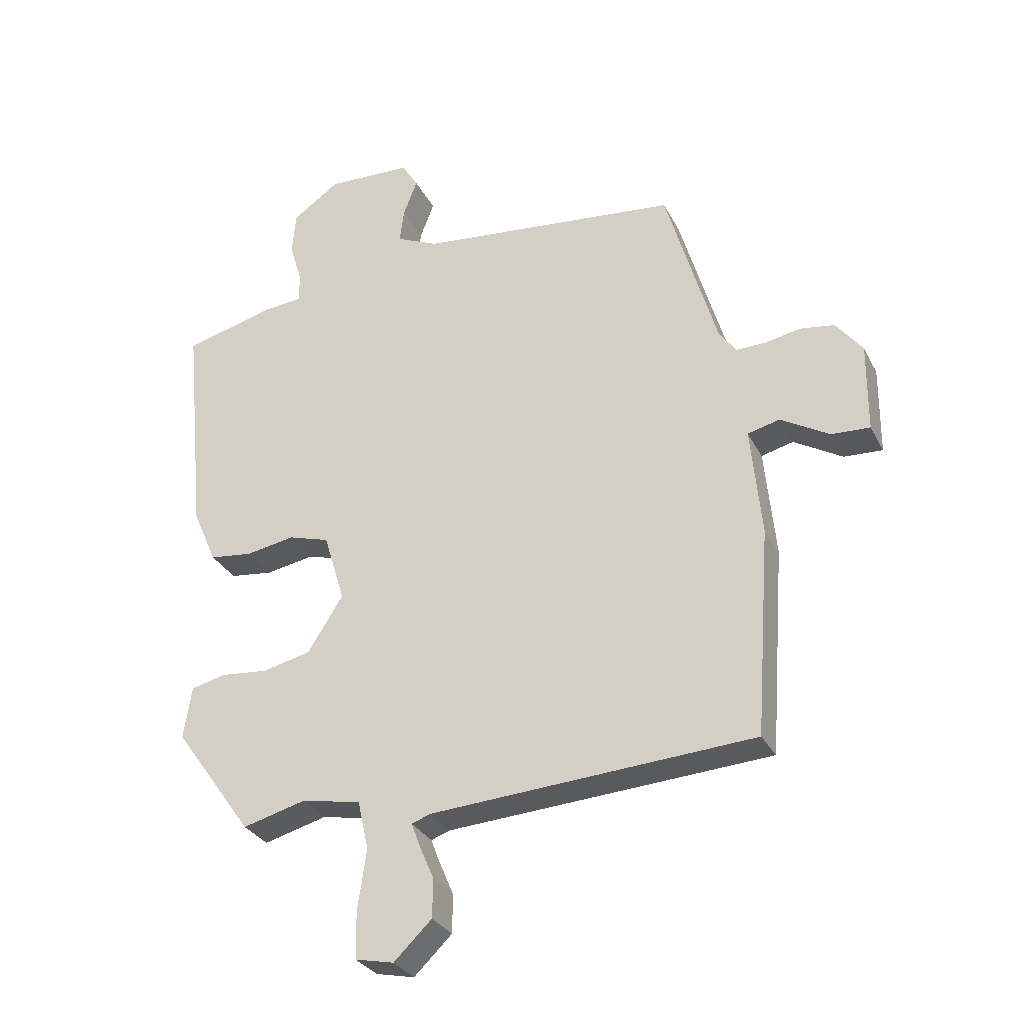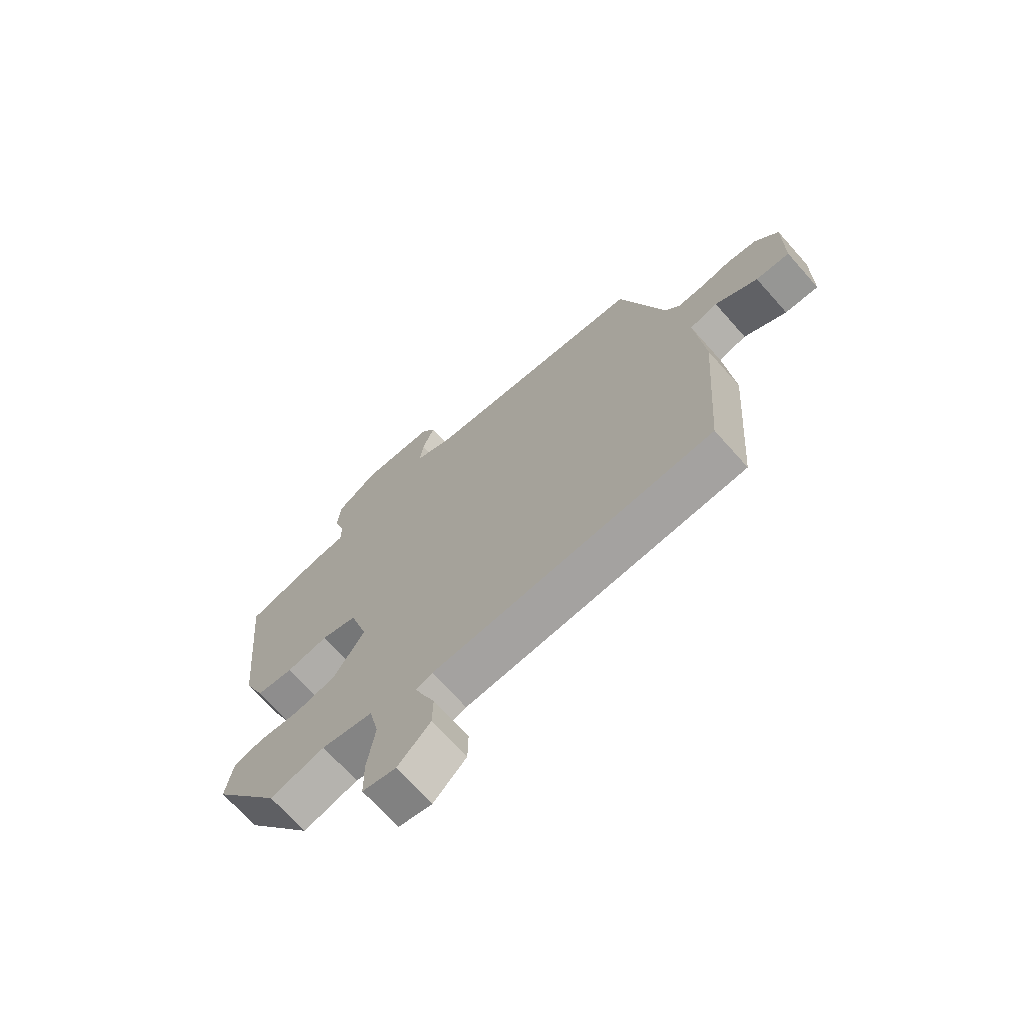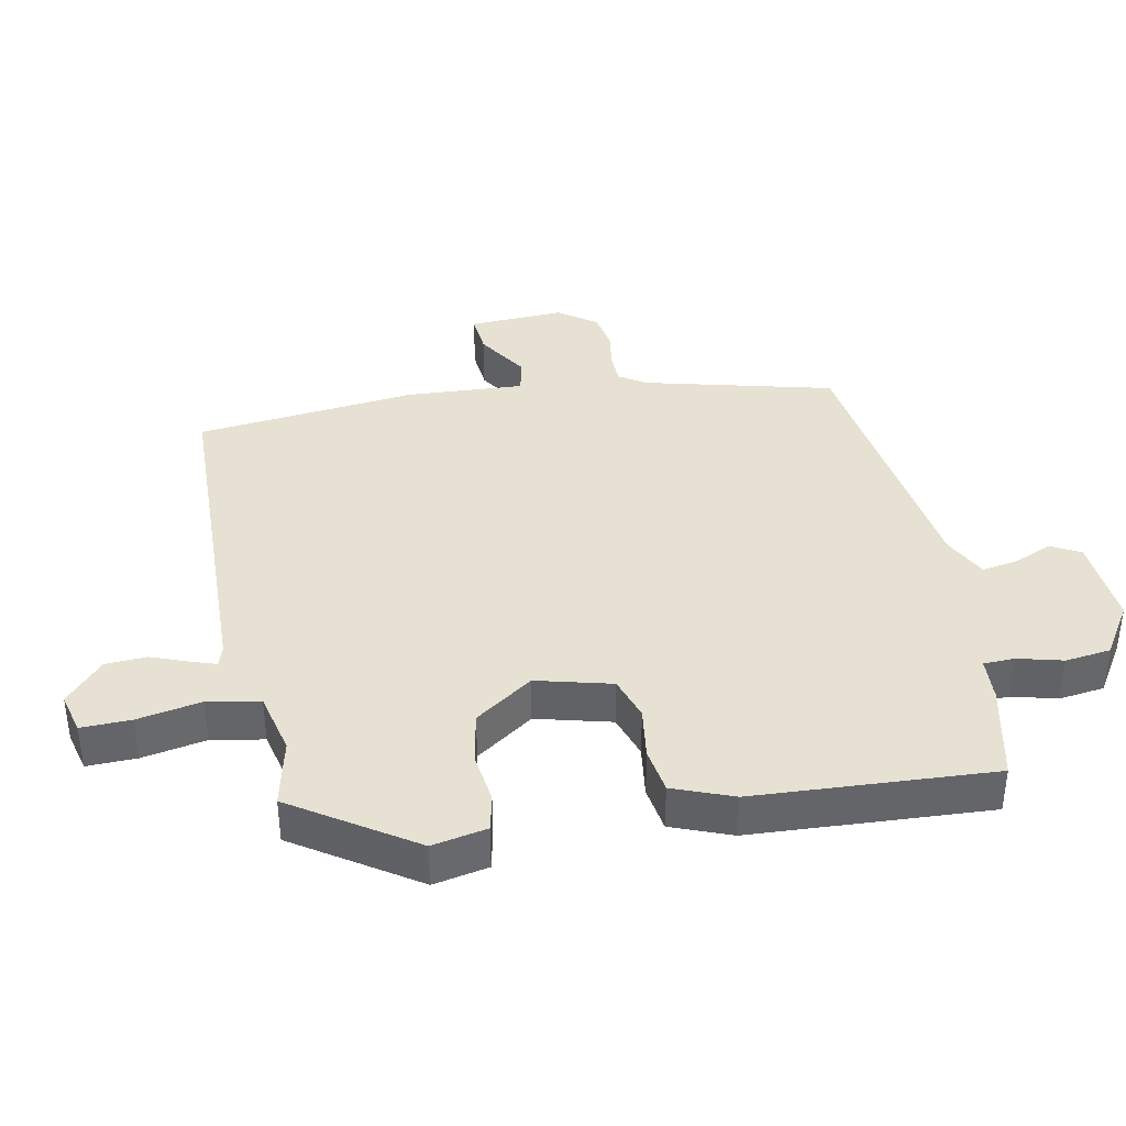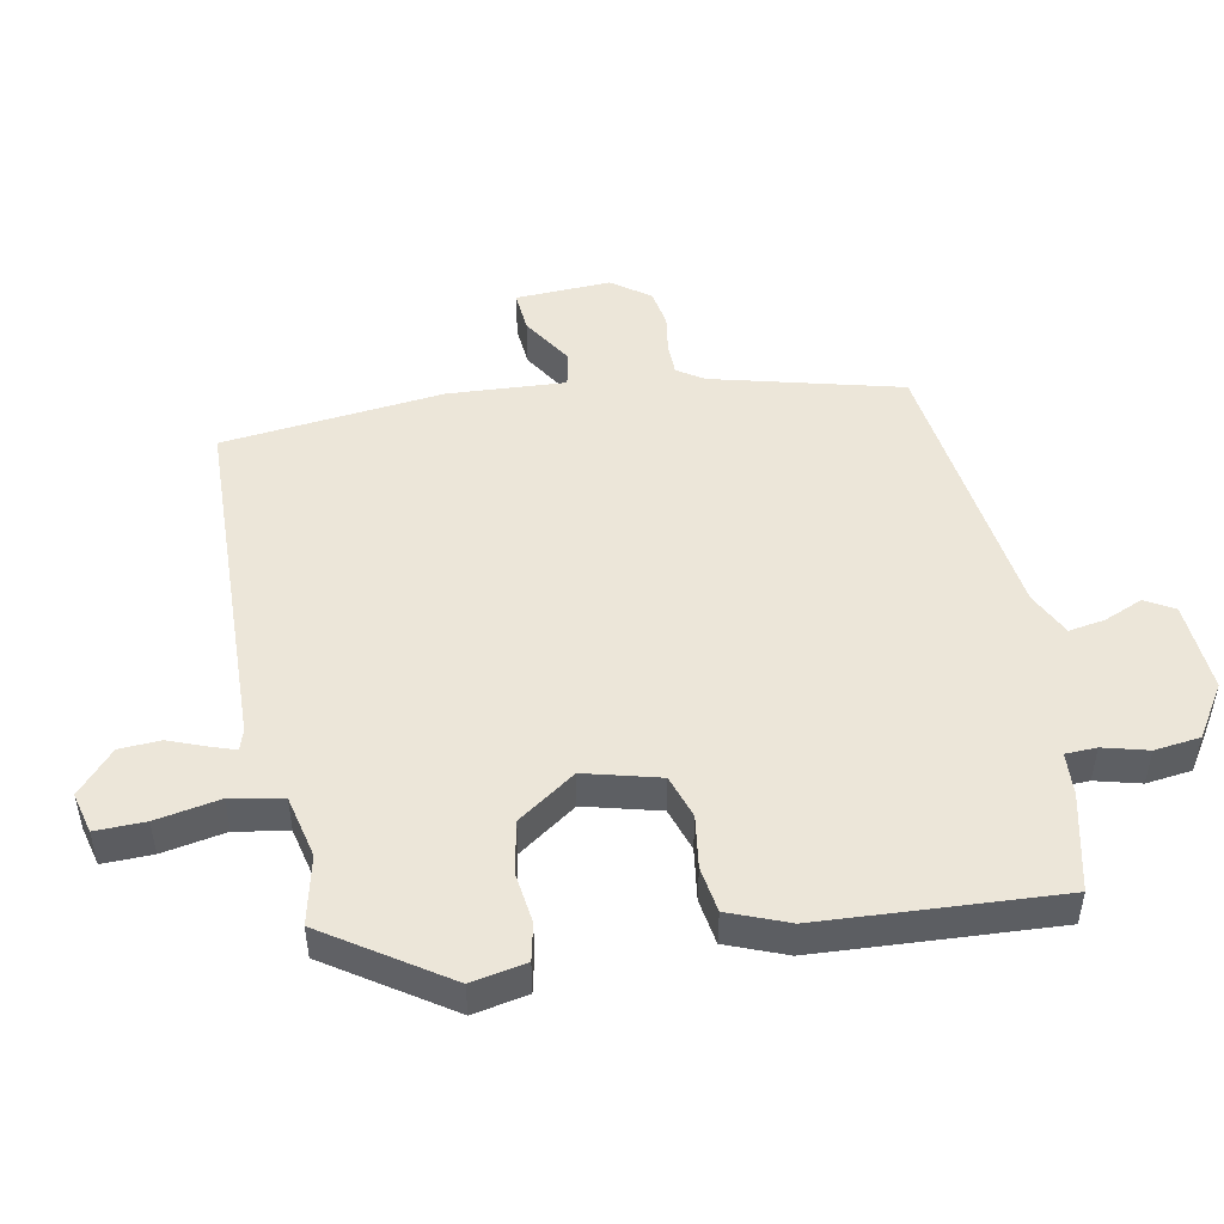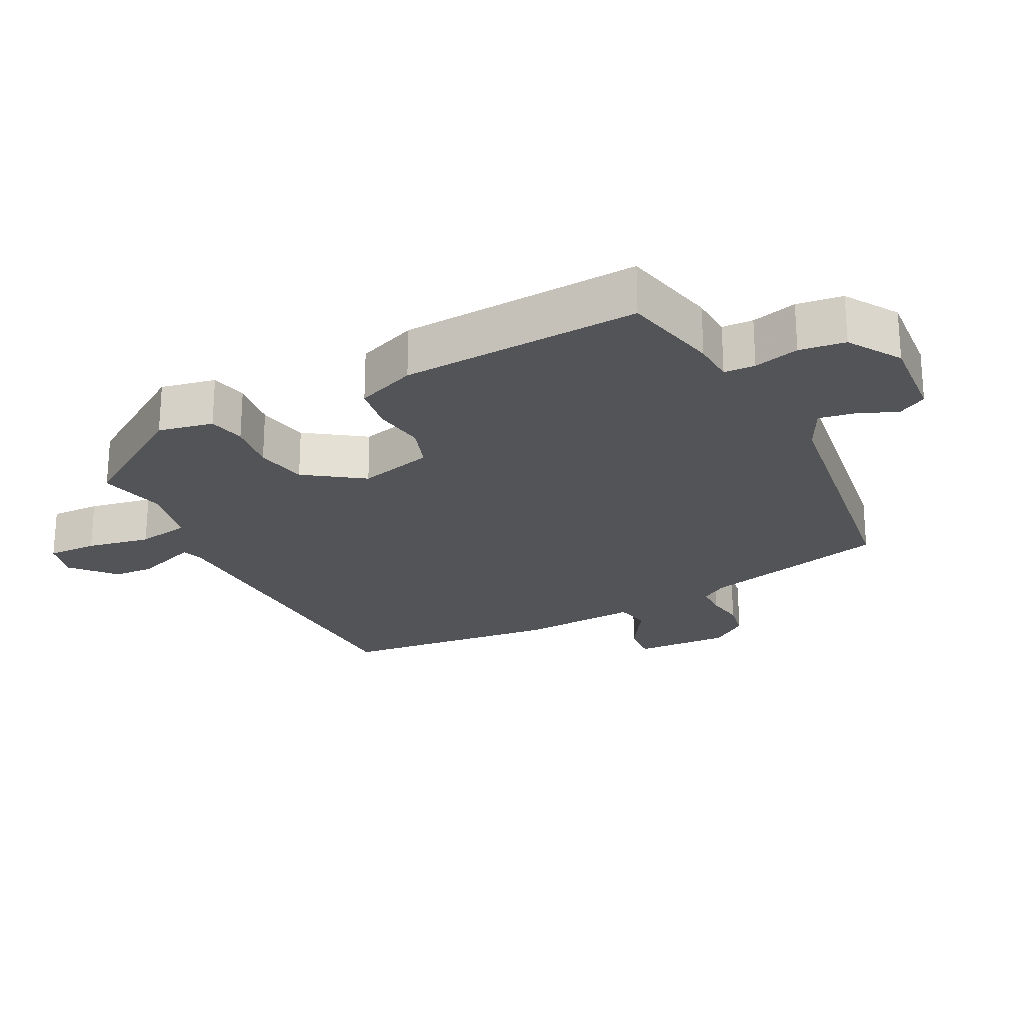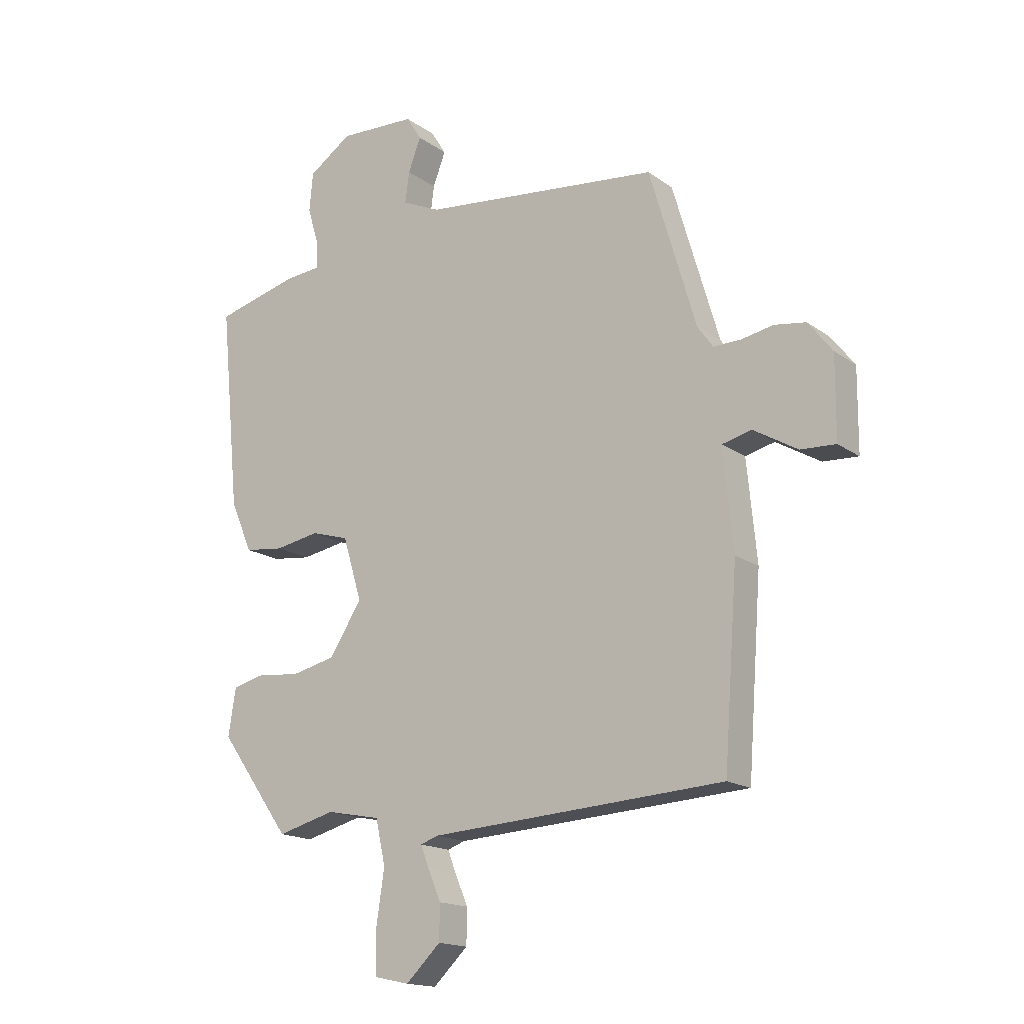
<metadata>
{"format":"obj","ext":"obj","renderer":"f3d","projection":"perspective","resolution":1024,"background":"white","views":[{"elev":-30.0,"azim":23.0,"up":"+Z"},{"elev":-69.9,"azim":41.7,"up":"+Z"},{"elev":38.9,"azim":-103.4,"up":"+Y"},{"elev":49.5,"azim":-103.0,"up":"+Y"},{"elev":-23.5,"azim":-65.3,"up":"+Y"},{"elev":-16.4,"azim":35.1,"up":"+Z"}]}
</metadata>
<code>
v -0.344 0.07 -0.485
v -0.468 0.07 -0.312
v -0.455 0.07 -0.23
v -0.401 0.07 -0.216
v -0.325 0.07 -0.223
v -0.249 0.07 -0.205
v -0.193 0.07 -0.117
v -0.226 0.07 -0.007
v -0.291 0.07 0.012
v -0.368 0.07 -0.002
v -0.436 0.07 0.006
v -0.474 0.07 0.093
v -0.508 0.07 0.446
v -0.365 0.07 0.484
v -0.302 0.07 0.49
v -0.302 0.07 0.536
v -0.322 0.07 0.602
v -0.316 0.07 0.67
v -0.241 0.07 0.722
v -0.107 0.07 0.717
v -0.081 0.07 0.675
v -0.103 0.07 0.617
v -0.11 0.07 0.563
v -0.044 0.07 0.533
v 0.371 0.07 0.491
v 0.452 0.07 0.215
v 0.479 0.07 0.177
v 0.526 0.07 0.178
v 0.582 0.07 0.189
v 0.637 0.07 0.181
v 0.679 0.07 0.127
v 0.678 0.07 -0.014
v 0.617 0.07 -0.011
v 0.54 0.07 0.034
v 0.489 0.07 0.021
v 0.506 0.07 -0.152
v 0.482 0.07 -0.48
v -0.031 0.07 -0.514
v -0.061 0.07 -0.525
v -0.047 0.07 -0.562
v -0.024 0.07 -0.616
v -0.025 0.07 -0.677
v -0.085 0.07 -0.735
v -0.146 0.07 -0.722
v -0.147 0.07 -0.648
v -0.133 0.07 -0.553
v -0.15 0.07 -0.476
v -0.244 0.07 -0.458
v -0.344 0 -0.485
v -0.468 0 -0.312
v -0.455 0 -0.23
v -0.401 0 -0.216
v -0.325 0 -0.223
v -0.249 0 -0.205
v -0.193 0 -0.117
v -0.226 0 -0.007
v -0.291 0 0.012
v -0.368 0 -0.002
v -0.436 0 0.006
v -0.474 0 0.093
v -0.508 0 0.446
v -0.365 0 0.484
v -0.302 0 0.49
v -0.302 0 0.536
v -0.322 0 0.602
v -0.316 0 0.67
v -0.241 0 0.722
v -0.107 0 0.717
v -0.081 0 0.675
v -0.103 0 0.617
v -0.11 0 0.563
v -0.044 0 0.533
v 0.371 0 0.491
v 0.452 0 0.215
v 0.479 0 0.177
v 0.526 0 0.178
v 0.582 0 0.189
v 0.637 0 0.181
v 0.679 0 0.127
v 0.678 0 -0.014
v 0.617 0 -0.011
v 0.54 0 0.034
v 0.489 0 0.021
v 0.506 0 -0.152
v 0.482 0 -0.48
v -0.031 0 -0.514
v -0.061 0 -0.525
v -0.047 0 -0.562
v -0.024 0 -0.616
v -0.025 0 -0.677
v -0.085 0 -0.735
v -0.146 0 -0.722
v -0.147 0 -0.648
v -0.133 0 -0.553
v -0.15 0 -0.476
v -0.244 0 -0.458
f 44 45 46
f 43 44 46
f 42 43 46
f 41 42 46
f 40 41 46
f 39 40 46 47
f 38 39 47
f 37 38 47
f 36 37 47
f 35 36 47
f 32 33 34
f 31 32 34
f 30 31 34
f 29 30 34
f 28 29 34
f 27 28 34 35
f 35 47 48
f 27 35 48
f 26 27 48
f 20 21 22
f 19 20 22
f 18 19 22
f 17 18 22
f 16 17 22
f 15 16 22 23
f 13 14 15
f 12 13 15
f 11 12 15
f 10 11 15
f 9 10 15
f 15 23 24
f 9 15 24
f 8 9 24
f 3 4 5
f 2 3 5
f 1 2 5
f 48 1 5
f 48 5 6
f 26 48 6 7
f 24 25 26
f 8 24 26
f 7 8 26
f 94 93 92
f 94 92 91
f 94 91 90
f 94 90 89
f 94 89 88
f 95 94 88 87
f 95 87 86
f 95 86 85
f 95 85 84
f 95 84 83
f 82 81 80
f 82 80 79
f 82 79 78
f 82 78 77
f 82 77 76
f 83 82 76 75
f 96 95 83
f 96 83 75
f 96 75 74
f 70 69 68
f 70 68 67
f 70 67 66
f 70 66 65
f 70 65 64
f 71 70 64 63
f 63 62 61
f 63 61 60
f 63 60 59
f 63 59 58
f 63 58 57
f 72 71 63
f 72 63 57
f 72 57 56
f 53 52 51
f 53 51 50
f 53 50 49
f 53 49 96
f 54 53 96
f 55 54 96 74
f 74 73 72
f 74 72 56
f 74 56 55
f 1 49 50 2
f 2 50 51 3
f 3 51 52 4
f 4 52 53 5
f 5 53 54 6
f 6 54 55 7
f 7 55 56 8
f 8 56 57 9
f 9 57 58 10
f 10 58 59 11
f 11 59 60 12
f 12 60 61 13
f 13 61 62 14
f 14 62 63 15
f 15 63 64 16
f 16 64 65 17
f 17 65 66 18
f 18 66 67 19
f 19 67 68 20
f 20 68 69 21
f 21 69 70 22
f 22 70 71 23
f 23 71 72 24
f 24 72 73 25
f 25 73 74 26
f 26 74 75 27
f 27 75 76 28
f 28 76 77 29
f 29 77 78 30
f 30 78 79 31
f 31 79 80 32
f 32 80 81 33
f 33 81 82 34
f 34 82 83 35
f 35 83 84 36
f 36 84 85 37
f 37 85 86 38
f 38 86 87 39
f 39 87 88 40
f 40 88 89 41
f 41 89 90 42
f 42 90 91 43
f 43 91 92 44
f 44 92 93 45
f 45 93 94 46
f 46 94 95 47
f 47 95 96 48
f 48 96 49 1

</code>
